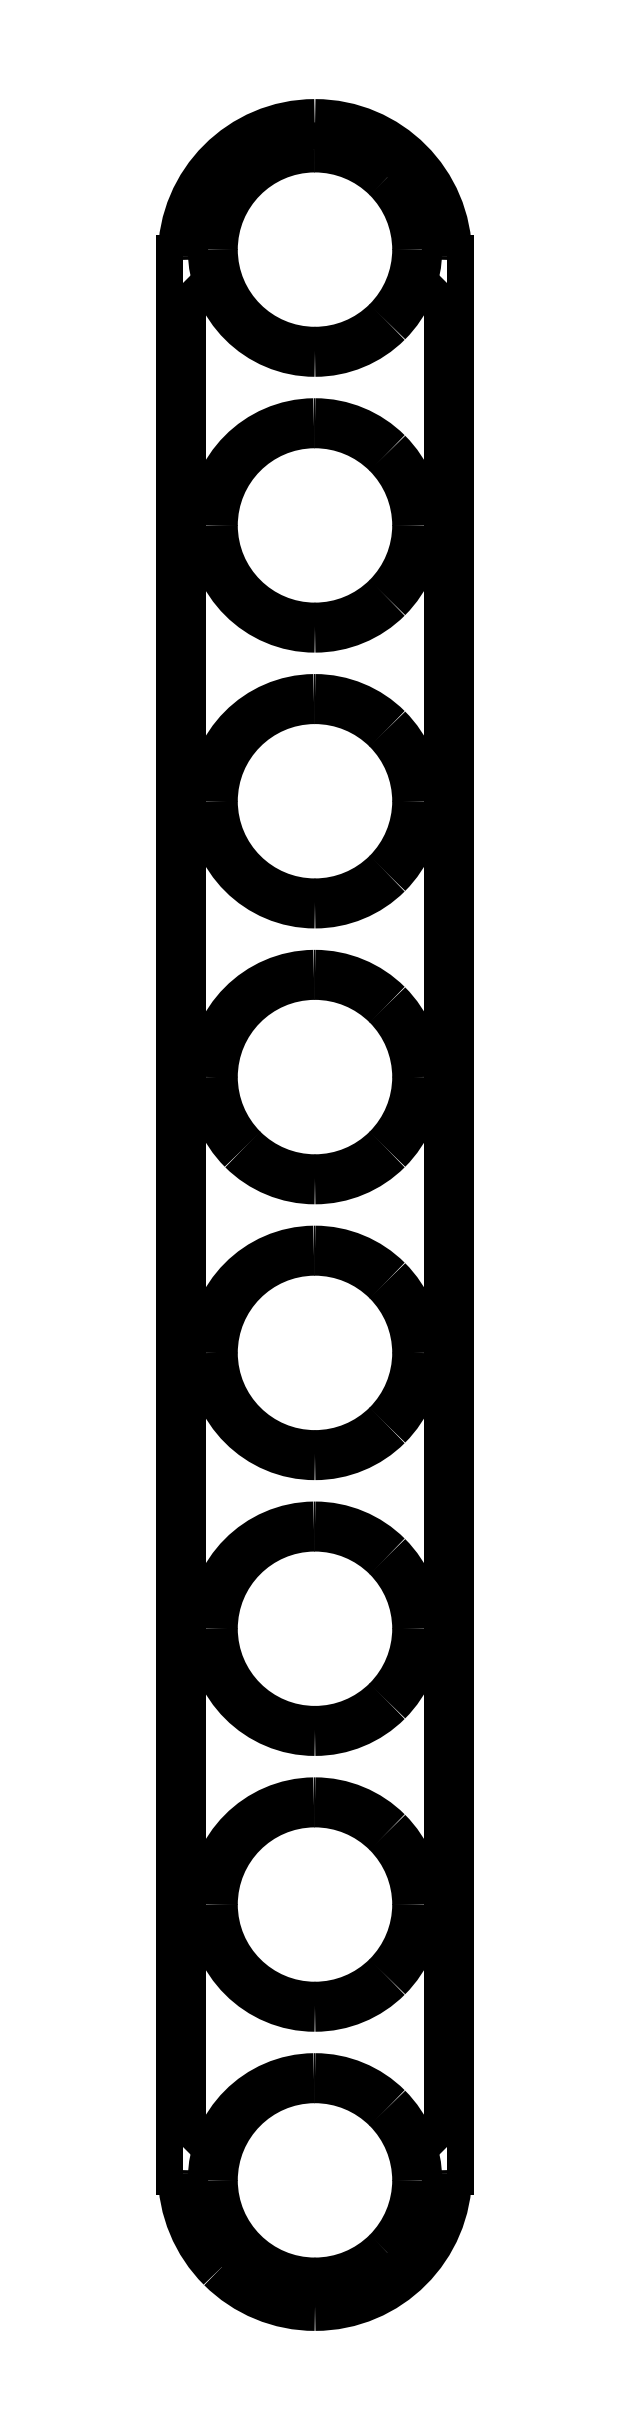
<metadata>
{"format":"dxf","ext":"dxf","renderer":"ezdxf+matplotlib","layout":"modelspace","background":"white","min_lineweight":24,"dpi":150}
</metadata>
<code>
0
SECTION
2
ENTITIES
0
SPLINE
8
Laag_1
70
8
71
3
72
8
73
4
74
0
40
0
40
0
40
0
40
0
40
1
40
1
40
1
40
1
10
1.268
20
20.13
30
0
10
0.5969
20
20.13
30
0
10
0.05376
20
19.58
30
0
10
0.05369
20
18.91
30
0
0
SPLINE
8
Laag_1
70
8
71
3
72
8
73
4
74
0
40
0
40
0
40
0
40
0
40
1
40
1
40
1
40
1
10
0.05369
20
18.91
30
0
10
0.0537
20
18.9
30
0
10
0.05388
20
18.89
30
0
10
0.05422
20
18.88
30
0
0
SPLINE
8
Laag_1
70
8
71
3
72
8
73
4
74
0
40
0
40
0
40
0
40
0
40
1
40
1
40
1
40
1
10
0.05422
20
1.285
30
0
10
0.05388
20
1.274
30
0
10
0.0537
20
1.262
30
0
10
0.05369
20
1.251
30
0
0
SPLINE
8
Laag_1
70
8
71
3
72
8
73
4
74
0
40
0
40
0
40
0
40
0
40
1
40
1
40
1
40
1
10
0.05369
20
1.251
30
0
10
0.05372
20
0.928
30
0
10
0.1819
20
0.6186
30
0
10
0.4101
20
0.3906
30
0
0
SPLINE
8
Laag_1
70
8
71
3
72
8
73
4
74
0
40
0
40
0
40
0
40
0
40
1
40
1
40
1
40
1
10
0.4101
20
0.3906
30
0
10
0.6382
20
0.1625
30
0
10
0.9476
20
0.03449
30
0
10
1.27
20
0.03459
30
0
0
SPLINE
8
Laag_1
70
8
71
3
72
8
73
4
74
0
40
0
40
0
40
0
40
0
40
1
40
1
40
1
40
1
10
1.27
20
0.03459
30
0
10
1.942
20
0.03466
30
0
10
2.486
20
0.579
30
0
10
2.486
20
1.251
30
0
0
SPLINE
8
Laag_1
70
8
71
3
72
8
73
4
74
0
40
0
40
0
40
0
40
0
40
1
40
1
40
1
40
1
10
2.486
20
1.251
30
0
10
2.486
20
1.262
30
0
10
2.486
20
1.274
30
0
10
2.486
20
1.285
30
0
0
LWPOLYLINE
8
Laag_1
90
4
70
0
10
0.05422
20
18.88
30
0
10
0.03459
20
18.88
30
0
10
0.03459
20
1.285
30
0
10
0.05422
20
1.285
30
0
0
SPLINE
8
Laag_1
70
8
71
3
72
8
73
4
74
0
40
0
40
0
40
0
40
0
40
1
40
1
40
1
40
1
10
2.486
20
18.88
30
0
10
2.486
20
18.89
30
0
10
2.486
20
18.9
30
0
10
2.486
20
18.91
30
0
0
SPLINE
8
Laag_1
70
8
71
3
72
8
73
4
74
0
40
0
40
0
40
0
40
0
40
1
40
1
40
1
40
1
10
2.486
20
18.91
30
0
10
2.486
20
19.58
30
0
10
1.942
20
20.13
30
0
10
1.27
20
20.13
30
0
0
LWPOLYLINE
8
Laag_1
90
4
70
0
10
2.486
20
1.285
30
0
10
2.505
20
1.285
30
0
10
2.505
20
18.88
30
0
10
2.486
20
18.88
30
0
0
LWPOLYLINE
8
Laag_1
90
3
70
0
10
1.27
20
20.13
30
0
10
1.268
20
20.13
30
0
10
1.268
20
20.13
30
0
0
SPLINE
8
Laag_1
70
8
71
3
72
8
73
4
74
0
40
0
40
0
40
0
40
0
40
1
40
1
40
1
40
1
10
1.26
20
19.91
30
0
10
1.263
20
19.91
30
0
10
1.267
20
19.91
30
0
10
1.27
20
19.91
30
0
0
SPLINE
8
Laag_1
70
8
71
3
72
8
73
4
74
0
40
0
40
0
40
0
40
0
40
1
40
1
40
1
40
1
10
1.27
20
19.91
30
0
10
1.519
20
19.91
30
0
10
1.759
20
19.81
30
0
10
1.935
20
19.64
30
0
0
SPLINE
8
Laag_1
70
8
71
3
72
8
73
4
74
0
40
0
40
0
40
0
40
0
40
1
40
1
40
1
40
1
10
1.935
20
19.64
30
0
10
2.112
20
19.46
30
0
10
2.211
20
19.22
30
0
10
2.211
20
18.97
30
0
0
SPLINE
8
Laag_1
70
8
71
3
72
8
73
4
74
0
40
0
40
0
40
0
40
0
40
1
40
1
40
1
40
1
10
2.211
20
18.97
30
0
10
2.211
20
18.72
30
0
10
2.112
20
18.48
30
0
10
1.935
20
18.3
30
0
0
SPLINE
8
Laag_1
70
8
71
3
72
8
73
4
74
0
40
0
40
0
40
0
40
0
40
1
40
1
40
1
40
1
10
1.935
20
18.3
30
0
10
1.759
20
18.13
30
0
10
1.519
20
18.03
30
0
10
1.27
20
18.03
30
0
0
SPLINE
8
Laag_1
70
8
71
3
72
8
73
4
74
0
40
0
40
0
40
0
40
0
40
1
40
1
40
1
40
1
10
1.27
20
18.03
30
0
10
0.75
20
18.03
30
0
10
0.3287
20
18.45
30
0
10
0.3286
20
18.97
30
0
0
SPLINE
8
Laag_1
70
8
71
3
72
8
73
4
74
0
40
0
40
0
40
0
40
0
40
1
40
1
40
1
40
1
10
0.3286
20
18.97
30
0
10
0.3286
20
19.49
30
0
10
0.744
20
19.91
30
0
10
1.26
20
19.91
30
0
0
LWPOLYLINE
8
Laag_1
90
2
70
0
10
1.26
20
19.91
30
0
10
1.26
20
19.91
30
0
0
LWPOLYLINE
8
Laag_1
90
1
70
1
10
1.26
20
19.91
30
0
0
SPLINE
8
Laag_1
70
8
71
3
72
8
73
4
74
0
40
0
40
0
40
0
40
0
40
1
40
1
40
1
40
1
10
1.26
20
17.37
30
0
10
1.263
20
17.37
30
0
10
1.267
20
17.37
30
0
10
1.27
20
17.37
30
0
0
SPLINE
8
Laag_1
70
8
71
3
72
8
73
4
74
0
40
0
40
0
40
0
40
0
40
1
40
1
40
1
40
1
10
1.27
20
17.37
30
0
10
1.519
20
17.37
30
0
10
1.759
20
17.27
30
0
10
1.935
20
17.1
30
0
0
SPLINE
8
Laag_1
70
8
71
3
72
8
73
4
74
0
40
0
40
0
40
0
40
0
40
1
40
1
40
1
40
1
10
1.935
20
17.1
30
0
10
2.112
20
16.92
30
0
10
2.211
20
16.68
30
0
10
2.211
20
16.43
30
0
0
SPLINE
8
Laag_1
70
8
71
3
72
8
73
4
74
0
40
0
40
0
40
0
40
0
40
1
40
1
40
1
40
1
10
2.211
20
16.43
30
0
10
2.211
20
16.18
30
0
10
2.112
20
15.94
30
0
10
1.935
20
15.76
30
0
0
SPLINE
8
Laag_1
70
8
71
3
72
8
73
4
74
0
40
0
40
0
40
0
40
0
40
1
40
1
40
1
40
1
10
1.935
20
15.76
30
0
10
1.759
20
15.59
30
0
10
1.519
20
15.49
30
0
10
1.27
20
15.49
30
0
0
SPLINE
8
Laag_1
70
8
71
3
72
8
73
4
74
0
40
0
40
0
40
0
40
0
40
1
40
1
40
1
40
1
10
1.27
20
15.49
30
0
10
0.75
20
15.49
30
0
10
0.3287
20
15.91
30
0
10
0.3286
20
16.43
30
0
0
SPLINE
8
Laag_1
70
8
71
3
72
8
73
4
74
0
40
0
40
0
40
0
40
0
40
1
40
1
40
1
40
1
10
0.3286
20
16.43
30
0
10
0.3286
20
16.95
30
0
10
0.744
20
17.37
30
0
10
1.26
20
17.37
30
0
0
LWPOLYLINE
8
Laag_1
90
2
70
0
10
1.26
20
17.37
30
0
10
1.26
20
17.37
30
0
0
LWPOLYLINE
8
Laag_1
90
1
70
1
10
1.26
20
17.37
30
0
0
SPLINE
8
Laag_1
70
8
71
3
72
8
73
4
74
0
40
0
40
0
40
0
40
0
40
1
40
1
40
1
40
1
10
1.26
20
14.83
30
0
10
1.263
20
14.83
30
0
10
1.267
20
14.83
30
0
10
1.27
20
14.83
30
0
0
SPLINE
8
Laag_1
70
8
71
3
72
8
73
4
74
0
40
0
40
0
40
0
40
0
40
1
40
1
40
1
40
1
10
1.27
20
14.83
30
0
10
1.519
20
14.83
30
0
10
1.759
20
14.73
30
0
10
1.935
20
14.56
30
0
0
SPLINE
8
Laag_1
70
8
71
3
72
8
73
4
74
0
40
0
40
0
40
0
40
0
40
1
40
1
40
1
40
1
10
1.935
20
14.56
30
0
10
2.112
20
14.38
30
0
10
2.211
20
14.14
30
0
10
2.211
20
13.89
30
0
0
SPLINE
8
Laag_1
70
8
71
3
72
8
73
4
74
0
40
0
40
0
40
0
40
0
40
1
40
1
40
1
40
1
10
2.211
20
13.89
30
0
10
2.211
20
13.64
30
0
10
2.112
20
13.4
30
0
10
1.935
20
13.23
30
0
0
SPLINE
8
Laag_1
70
8
71
3
72
8
73
4
74
0
40
0
40
0
40
0
40
0
40
1
40
1
40
1
40
1
10
1.935
20
13.23
30
0
10
1.759
20
13.05
30
0
10
1.519
20
12.95
30
0
10
1.27
20
12.95
30
0
0
SPLINE
8
Laag_1
70
8
71
3
72
8
73
4
74
0
40
0
40
0
40
0
40
0
40
1
40
1
40
1
40
1
10
1.27
20
12.95
30
0
10
0.75
20
12.95
30
0
10
0.3287
20
13.37
30
0
10
0.3286
20
13.89
30
0
0
SPLINE
8
Laag_1
70
8
71
3
72
8
73
4
74
0
40
0
40
0
40
0
40
0
40
1
40
1
40
1
40
1
10
0.3286
20
13.89
30
0
10
0.3286
20
14.41
30
0
10
0.744
20
14.83
30
0
10
1.26
20
14.83
30
0
0
LWPOLYLINE
8
Laag_1
90
2
70
0
10
1.26
20
14.83
30
0
10
1.26
20
14.83
30
0
0
LWPOLYLINE
8
Laag_1
90
1
70
1
10
1.26
20
14.83
30
0
0
SPLINE
8
Laag_1
70
8
71
3
72
8
73
4
74
0
40
0
40
0
40
0
40
0
40
1
40
1
40
1
40
1
10
1.26
20
12.29
30
0
10
1.263
20
12.29
30
0
10
1.267
20
12.29
30
0
10
1.27
20
12.29
30
0
0
SPLINE
8
Laag_1
70
8
71
3
72
8
73
4
74
0
40
0
40
0
40
0
40
0
40
1
40
1
40
1
40
1
10
1.27
20
12.29
30
0
10
1.519
20
12.29
30
0
10
1.759
20
12.19
30
0
10
1.935
20
12.02
30
0
0
SPLINE
8
Laag_1
70
8
71
3
72
8
73
4
74
0
40
0
40
0
40
0
40
0
40
1
40
1
40
1
40
1
10
1.935
20
12.02
30
0
10
2.112
20
11.84
30
0
10
2.211
20
11.6
30
0
10
2.211
20
11.35
30
0
0
SPLINE
8
Laag_1
70
8
71
3
72
8
73
4
74
0
40
0
40
0
40
0
40
0
40
1
40
1
40
1
40
1
10
2.211
20
11.35
30
0
10
2.211
20
11.1
30
0
10
2.112
20
10.86
30
0
10
1.936
20
10.68
30
0
0
SPLINE
8
Laag_1
70
8
71
3
72
8
73
4
74
0
40
0
40
0
40
0
40
0
40
1
40
1
40
1
40
1
10
1.936
20
10.68
30
0
10
1.759
20
10.51
30
0
10
1.519
20
10.41
30
0
10
1.27
20
10.41
30
0
0
SPLINE
8
Laag_1
70
8
71
3
72
8
73
4
74
0
40
0
40
0
40
0
40
0
40
1
40
1
40
1
40
1
10
1.27
20
10.41
30
0
10
1.02
20
10.41
30
0
10
0.7806
20
10.51
30
0
10
0.6041
20
10.68
30
0
0
SPLINE
8
Laag_1
70
8
71
3
72
8
73
4
74
0
40
0
40
0
40
0
40
0
40
1
40
1
40
1
40
1
10
0.6041
20
10.68
30
0
10
0.4276
20
10.86
30
0
10
0.3285
20
11.1
30
0
10
0.3286
20
11.35
30
0
0
SPLINE
8
Laag_1
70
8
71
3
72
8
73
4
74
0
40
0
40
0
40
0
40
0
40
1
40
1
40
1
40
1
10
0.3286
20
11.35
30
0
10
0.3286
20
11.87
30
0
10
0.744
20
12.29
30
0
10
1.26
20
12.29
30
0
0
LWPOLYLINE
8
Laag_1
90
2
70
0
10
1.26
20
12.29
30
0
10
1.26
20
12.29
30
0
0
LWPOLYLINE
8
Laag_1
90
1
70
1
10
1.26
20
12.29
30
0
0
SPLINE
8
Laag_1
70
8
71
3
72
8
73
4
74
0
40
0
40
0
40
0
40
0
40
1
40
1
40
1
40
1
10
1.26
20
9.752
30
0
10
1.263
20
9.752
30
0
10
1.266
20
9.752
30
0
10
1.27
20
9.752
30
0
0
SPLINE
8
Laag_1
70
8
71
3
72
8
73
4
74
0
40
0
40
0
40
0
40
0
40
1
40
1
40
1
40
1
10
1.27
20
9.752
30
0
10
1.519
20
9.752
30
0
10
1.759
20
9.653
30
0
10
1.936
20
9.476
30
0
0
SPLINE
8
Laag_1
70
8
71
3
72
8
73
4
74
0
40
0
40
0
40
0
40
0
40
1
40
1
40
1
40
1
10
1.936
20
9.476
30
0
10
2.112
20
9.3
30
0
10
2.211
20
9.06
30
0
10
2.211
20
8.81
30
0
0
SPLINE
8
Laag_1
70
8
71
3
72
8
73
4
74
0
40
0
40
0
40
0
40
0
40
1
40
1
40
1
40
1
10
2.211
20
8.81
30
0
10
2.211
20
8.561
30
0
10
2.112
20
8.321
30
0
10
1.935
20
8.145
30
0
0
SPLINE
8
Laag_1
70
8
71
3
72
8
73
4
74
0
40
0
40
0
40
0
40
0
40
1
40
1
40
1
40
1
10
1.935
20
8.145
30
0
10
1.759
20
7.968
30
0
10
1.519
20
7.869
30
0
10
1.27
20
7.869
30
0
0
SPLINE
8
Laag_1
70
8
71
3
72
8
73
4
74
0
40
0
40
0
40
0
40
0
40
1
40
1
40
1
40
1
10
1.27
20
7.869
30
0
10
0.7499
20
7.869
30
0
10
0.3286
20
8.291
30
0
10
0.3286
20
8.81
30
0
0
SPLINE
8
Laag_1
70
8
71
3
72
8
73
4
74
0
40
0
40
0
40
0
40
0
40
1
40
1
40
1
40
1
10
0.3286
20
8.81
30
0
10
0.3283
20
9.326
30
0
10
0.7434
20
9.746
30
0
10
1.259
20
9.752
30
0
0
LWPOLYLINE
8
Laag_1
90
2
70
0
10
1.259
20
9.752
30
0
10
1.26
20
9.752
30
0
0
LWPOLYLINE
8
Laag_1
90
1
70
1
10
1.259
20
9.752
30
0
0
SPLINE
8
Laag_1
70
8
71
3
72
8
73
4
74
0
40
0
40
0
40
0
40
0
40
1
40
1
40
1
40
1
10
1.26
20
7.211
30
0
10
1.263
20
7.211
30
0
10
1.267
20
7.211
30
0
10
1.27
20
7.211
30
0
0
SPLINE
8
Laag_1
70
8
71
3
72
8
73
4
74
0
40
0
40
0
40
0
40
0
40
1
40
1
40
1
40
1
10
1.27
20
7.211
30
0
10
1.519
20
7.212
30
0
10
1.759
20
7.112
30
0
10
1.935
20
6.936
30
0
0
SPLINE
8
Laag_1
70
8
71
3
72
8
73
4
74
0
40
0
40
0
40
0
40
0
40
1
40
1
40
1
40
1
10
1.935
20
6.936
30
0
10
2.112
20
6.759
30
0
10
2.211
20
6.52
30
0
10
2.211
20
6.27
30
0
0
SPLINE
8
Laag_1
70
8
71
3
72
8
73
4
74
0
40
0
40
0
40
0
40
0
40
1
40
1
40
1
40
1
10
2.211
20
6.27
30
0
10
2.211
20
6.021
30
0
10
2.112
20
5.781
30
0
10
1.935
20
5.605
30
0
0
SPLINE
8
Laag_1
70
8
71
3
72
8
73
4
74
0
40
0
40
0
40
0
40
0
40
1
40
1
40
1
40
1
10
1.935
20
5.605
30
0
10
1.759
20
5.428
30
0
10
1.519
20
5.329
30
0
10
1.27
20
5.329
30
0
0
SPLINE
8
Laag_1
70
8
71
3
72
8
73
4
74
0
40
0
40
0
40
0
40
0
40
1
40
1
40
1
40
1
10
1.27
20
5.329
30
0
10
0.75
20
5.329
30
0
10
0.3287
20
5.751
30
0
10
0.3286
20
6.27
30
0
0
SPLINE
8
Laag_1
70
8
71
3
72
8
73
4
74
0
40
0
40
0
40
0
40
0
40
1
40
1
40
1
40
1
10
0.3286
20
6.27
30
0
10
0.3286
20
6.786
30
0
10
0.744
20
7.206
30
0
10
1.26
20
7.211
30
0
0
LWPOLYLINE
8
Laag_1
90
2
70
0
10
1.26
20
7.211
30
0
10
1.26
20
7.211
30
0
0
LWPOLYLINE
8
Laag_1
90
1
70
1
10
1.26
20
7.211
30
0
0
SPLINE
8
Laag_1
70
8
71
3
72
8
73
4
74
0
40
0
40
0
40
0
40
0
40
1
40
1
40
1
40
1
10
1.26
20
4.672
30
0
10
1.263
20
4.672
30
0
10
1.267
20
4.672
30
0
10
1.27
20
4.672
30
0
0
SPLINE
8
Laag_1
70
8
71
3
72
8
73
4
74
0
40
0
40
0
40
0
40
0
40
1
40
1
40
1
40
1
10
1.27
20
4.672
30
0
10
1.519
20
4.672
30
0
10
1.759
20
4.573
30
0
10
1.935
20
4.396
30
0
0
SPLINE
8
Laag_1
70
8
71
3
72
8
73
4
74
0
40
0
40
0
40
0
40
0
40
1
40
1
40
1
40
1
10
1.935
20
4.396
30
0
10
2.112
20
4.22
30
0
10
2.211
20
3.98
30
0
10
2.211
20
3.73
30
0
0
SPLINE
8
Laag_1
70
8
71
3
72
8
73
4
74
0
40
0
40
0
40
0
40
0
40
1
40
1
40
1
40
1
10
2.211
20
3.73
30
0
10
2.211
20
3.481
30
0
10
2.112
20
3.241
30
0
10
1.935
20
3.065
30
0
0
SPLINE
8
Laag_1
70
8
71
3
72
8
73
4
74
0
40
0
40
0
40
0
40
0
40
1
40
1
40
1
40
1
10
1.935
20
3.065
30
0
10
1.759
20
2.888
30
0
10
1.519
20
2.789
30
0
10
1.27
20
2.789
30
0
0
SPLINE
8
Laag_1
70
8
71
3
72
8
73
4
74
0
40
0
40
0
40
0
40
0
40
1
40
1
40
1
40
1
10
1.27
20
2.789
30
0
10
0.75
20
2.789
30
0
10
0.3287
20
3.211
30
0
10
0.3286
20
3.73
30
0
0
SPLINE
8
Laag_1
70
8
71
3
72
8
73
4
74
0
40
0
40
0
40
0
40
0
40
1
40
1
40
1
40
1
10
0.3286
20
3.73
30
0
10
0.3286
20
4.246
30
0
10
0.744
20
4.666
30
0
10
1.26
20
4.672
30
0
0
LWPOLYLINE
8
Laag_1
90
2
70
0
10
1.26
20
4.672
30
0
10
1.26
20
4.672
30
0
0
SPLINE
8
Laag_1
70
8
71
3
72
8
73
4
74
0
40
0
40
0
40
0
40
0
40
1
40
1
40
1
40
1
10
1.26
20
2.132
30
0
10
1.263
20
2.132
30
0
10
1.267
20
2.132
30
0
10
1.27
20
2.132
30
0
0
SPLINE
8
Laag_1
70
8
71
3
72
8
73
4
74
0
40
0
40
0
40
0
40
0
40
1
40
1
40
1
40
1
10
1.27
20
2.132
30
0
10
1.519
20
2.132
30
0
10
1.759
20
2.033
30
0
10
1.935
20
1.856
30
0
0
SPLINE
8
Laag_1
70
8
71
3
72
8
73
4
74
0
40
0
40
0
40
0
40
0
40
1
40
1
40
1
40
1
10
1.935
20
1.856
30
0
10
2.112
20
1.68
30
0
10
2.211
20
1.44
30
0
10
2.211
20
1.191
30
0
0
SPLINE
8
Laag_1
70
8
71
3
72
8
73
4
74
0
40
0
40
0
40
0
40
0
40
1
40
1
40
1
40
1
10
2.211
20
1.191
30
0
10
2.211
20
0.9409
30
0
10
2.112
20
0.7015
30
0
10
1.935
20
0.525
30
0
0
SPLINE
8
Laag_1
70
8
71
3
72
8
73
4
74
0
40
0
40
0
40
0
40
0
40
1
40
1
40
1
40
1
10
1.935
20
0.525
30
0
10
1.759
20
0.3485
30
0
10
1.519
20
0.2494
30
0
10
1.27
20
0.2496
30
0
0
SPLINE
8
Laag_1
70
8
71
3
72
8
73
4
74
0
40
0
40
0
40
0
40
0
40
1
40
1
40
1
40
1
10
1.27
20
0.2496
30
0
10
0.75
20
0.2496
30
0
10
0.3287
20
0.6709
30
0
10
0.3286
20
1.191
30
0
0
SPLINE
8
Laag_1
70
8
71
3
72
8
73
4
74
0
40
0
40
0
40
0
40
0
40
1
40
1
40
1
40
1
10
0.3286
20
1.191
30
0
10
0.3286
20
1.707
30
0
10
0.7443
20
2.126
30
0
10
1.26
20
2.132
30
0
0
LWPOLYLINE
8
Laag_1
90
1
70
1
10
1.26
20
4.672
30
0
0
LWPOLYLINE
8
Laag_1
90
1
70
1
10
1.26
20
2.132
30
0
0
ENDSEC
0
EOF

</code>
